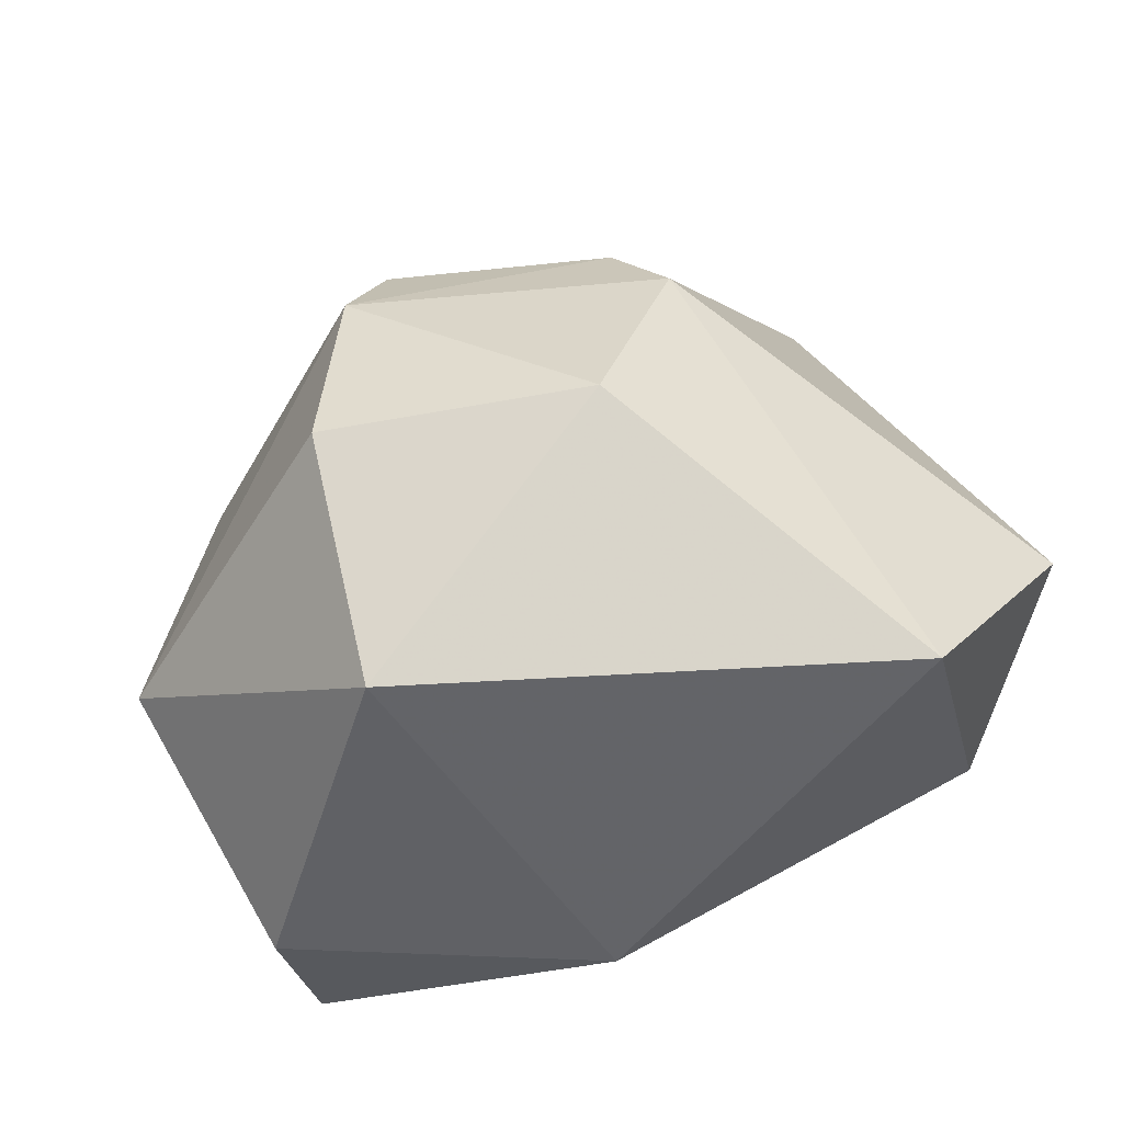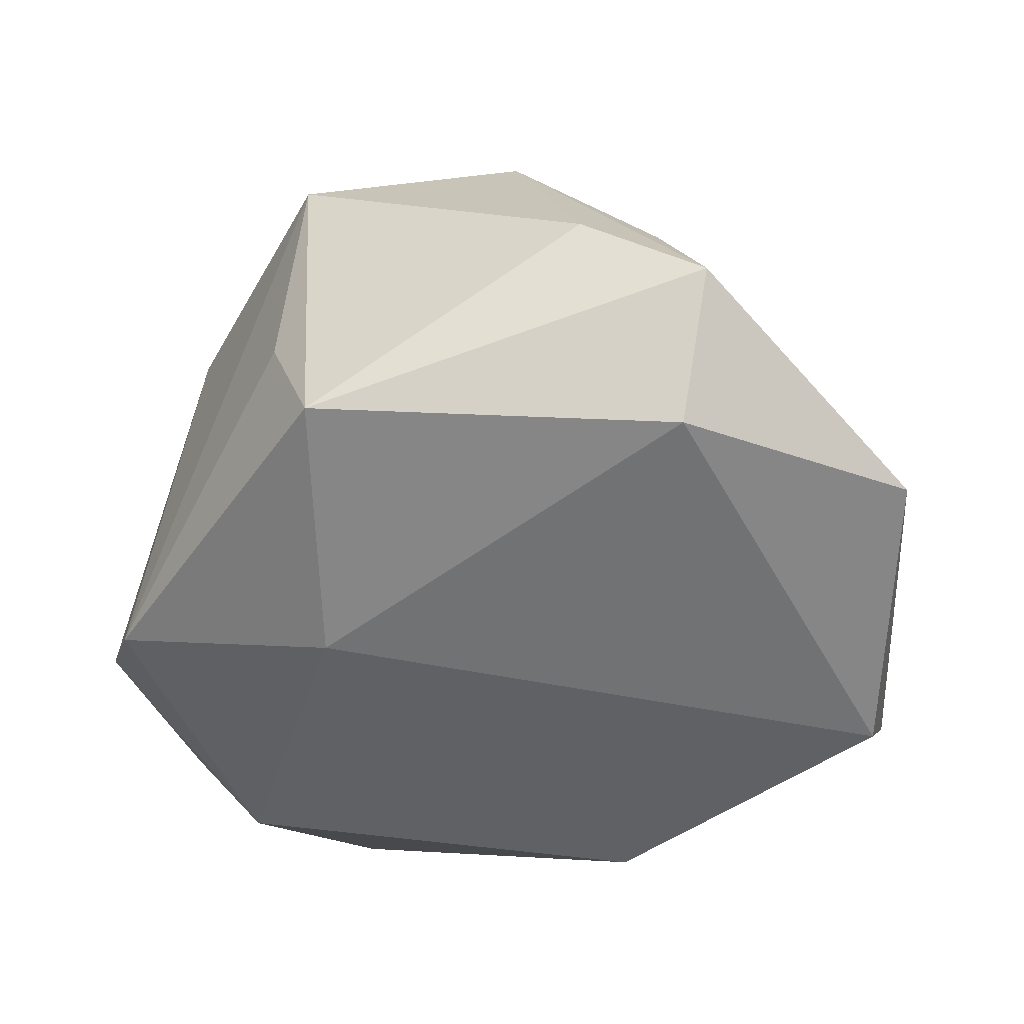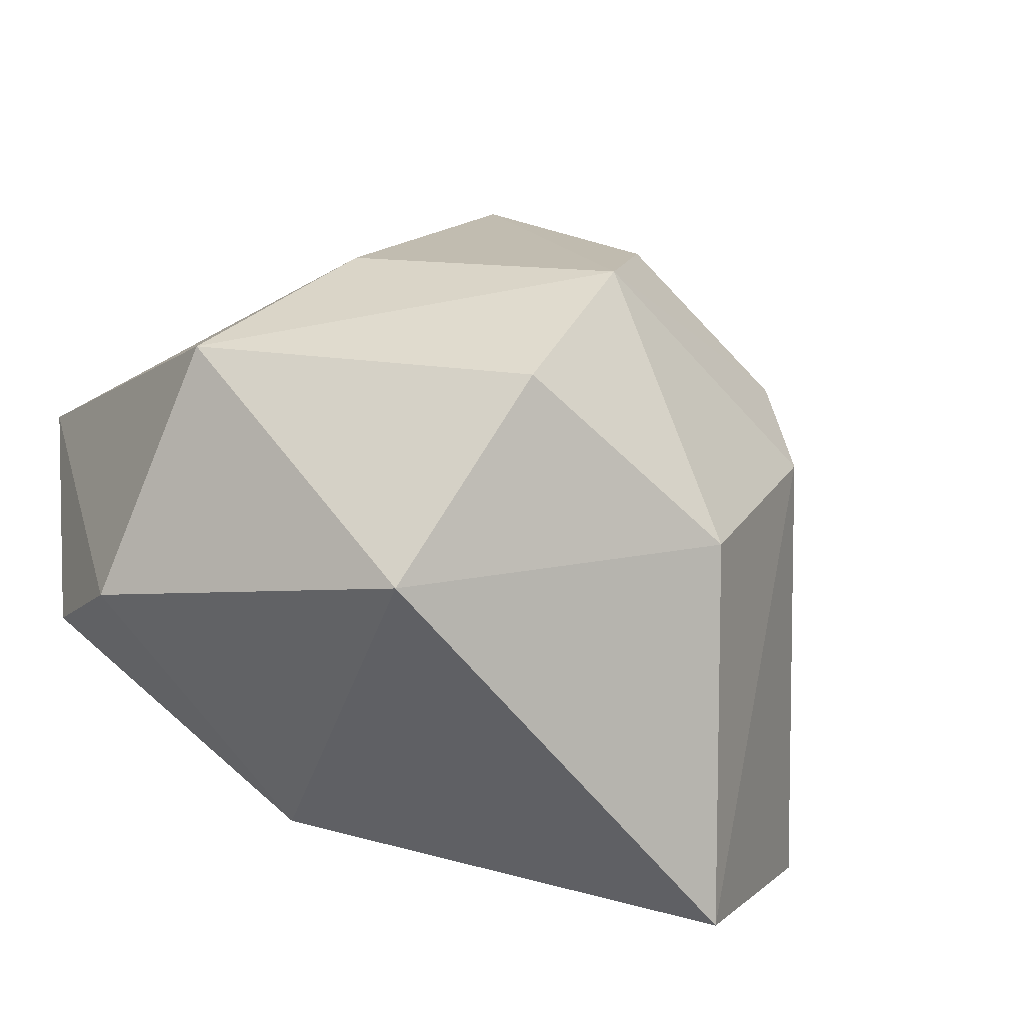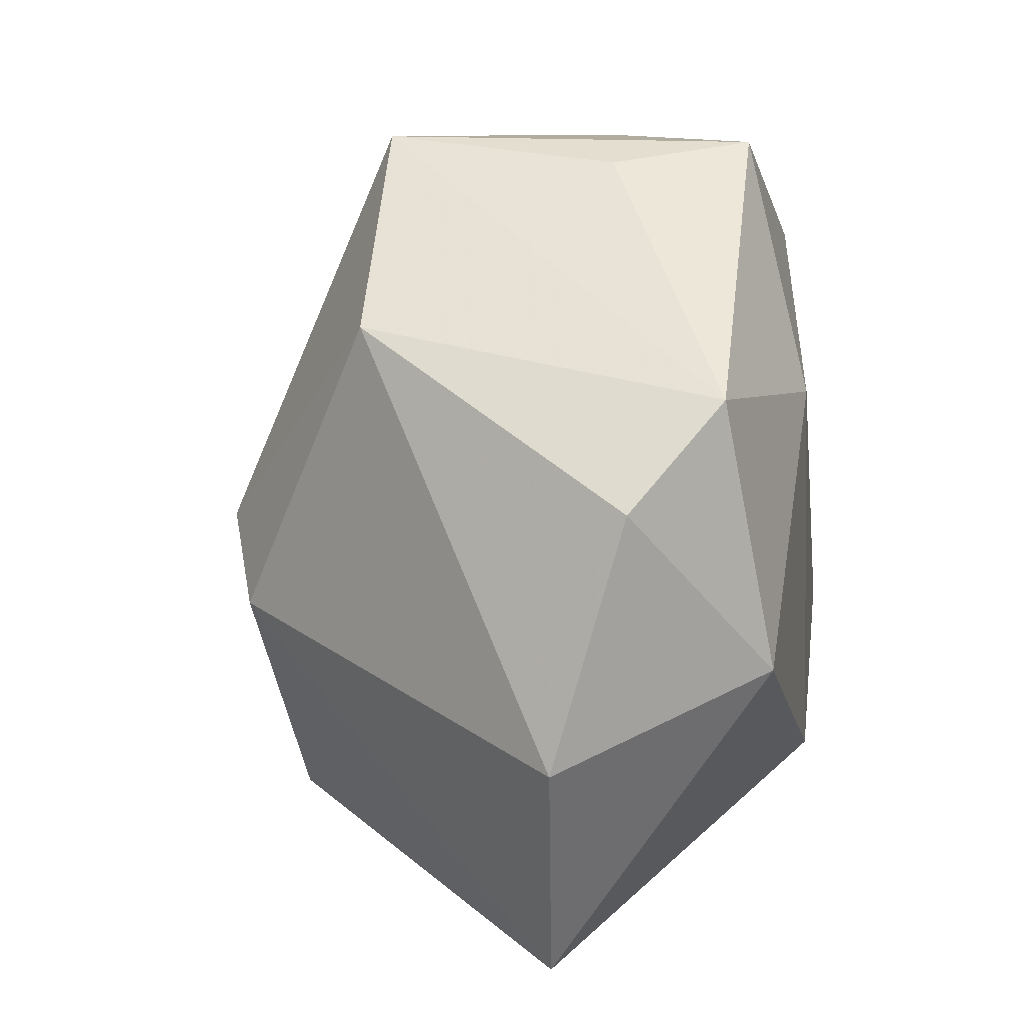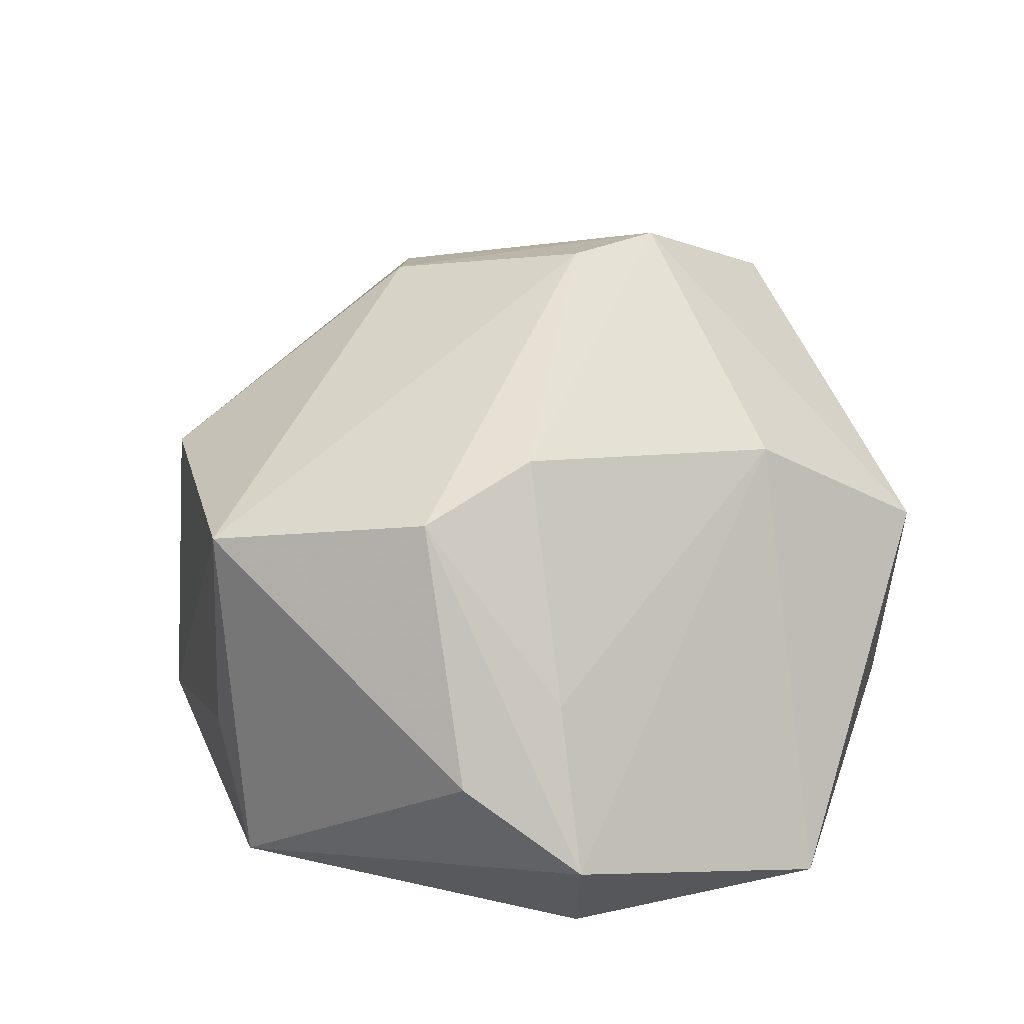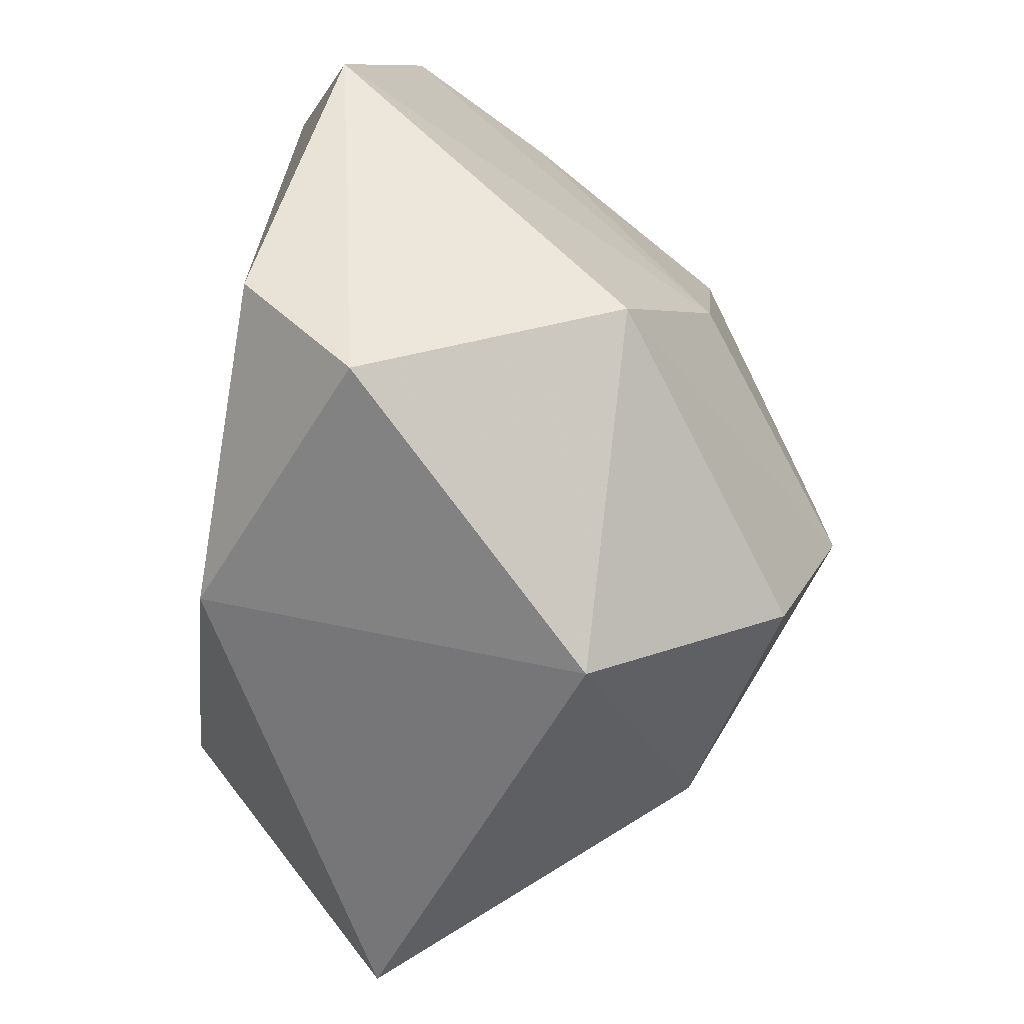
<metadata>
{"format":"obj","ext":"obj","renderer":"f3d","projection":"perspective","resolution":1024,"background":"white","views":[{"elev":-76.5,"azim":17.8,"up":"+Y"},{"elev":-48.8,"azim":-162.5,"up":"+Z"},{"elev":-63.3,"azim":-36.1,"up":"+Y"},{"elev":8.4,"azim":98.4,"up":"+Y"},{"elev":25.8,"azim":-148.0,"up":"+Z"},{"elev":-49.6,"azim":-100.5,"up":"+Y"}]}
</metadata>
<code>
v 0.0168 0.04508 -0.008246
v 0.01757 0.001538 0.03878
v 0.02331 -0.008677 0.03578
v -0.02258 0.04871 -0.003693
v -0.01807 -0.04867 0.01107
v -0.04735 -0.02026 0.0104
v 0.03591 0.02635 0.01889
v -0.0362 0.0446 -0.01282
v -0.01221 0.04049 0.02454
v -0.004728 -0.03062 -0.03186
v 0.01884 0.01801 -0.03186
v 0.03818 -0.04867 -0.003775
v -0.03011 0.03504 -0.02724
v -0.017 -0.03343 0.03515
v 0.0395 -0.01172 -0.02922
v 0.04542 0.0195 -0.02379
v -0.0296 0.03844 0.004714
v -0.05201 0.01453 -0.02381
v 0.05328 0.00767 -0.01384
v -0.007671 -0.00103 0.04455
v -0.01903 0.02819 0.02969
v -0.01179 -0.01327 0.04452
v 0.01317 -0.03356 0.03082
v -0.04049 -0.01681 -0.03186
v -0.03538 -0.001372 0.02388
v 0.01318 0.04824 0.01947
v 0.05429 -0.02127 -0.005615
v -0.04049 -0.02938 -0.01932
v 0.01084 0.04753 -0.02418
f 10 5 28
f 12 5 10
f 10 15 12
f 12 15 27
f 12 23 5
f 18 25 8
f 11 15 10
f 29 16 11
f 11 16 15
f 10 28 24
f 24 28 18
f 24 11 10
f 6 28 5
f 6 25 18
f 18 28 6
f 3 12 27
f 23 12 3
f 5 23 14
f 14 6 5
f 29 8 4
f 4 8 9
f 13 8 29
f 29 11 13
f 18 8 13
f 11 24 13
f 13 24 18
f 20 9 21
f 27 15 19
f 15 16 19
f 20 21 22
f 22 21 25
f 22 14 23
f 25 6 22
f 6 14 22
f 23 3 22
f 17 8 25
f 25 21 17
f 9 8 17
f 17 21 9
f 20 22 2
f 2 22 3
f 29 4 26
f 26 4 9
f 26 9 20
f 20 2 26
f 7 19 16
f 16 26 7
f 7 26 2
f 7 2 3
f 7 3 27
f 27 19 7
f 1 16 29
f 29 26 1
f 1 26 16

</code>
